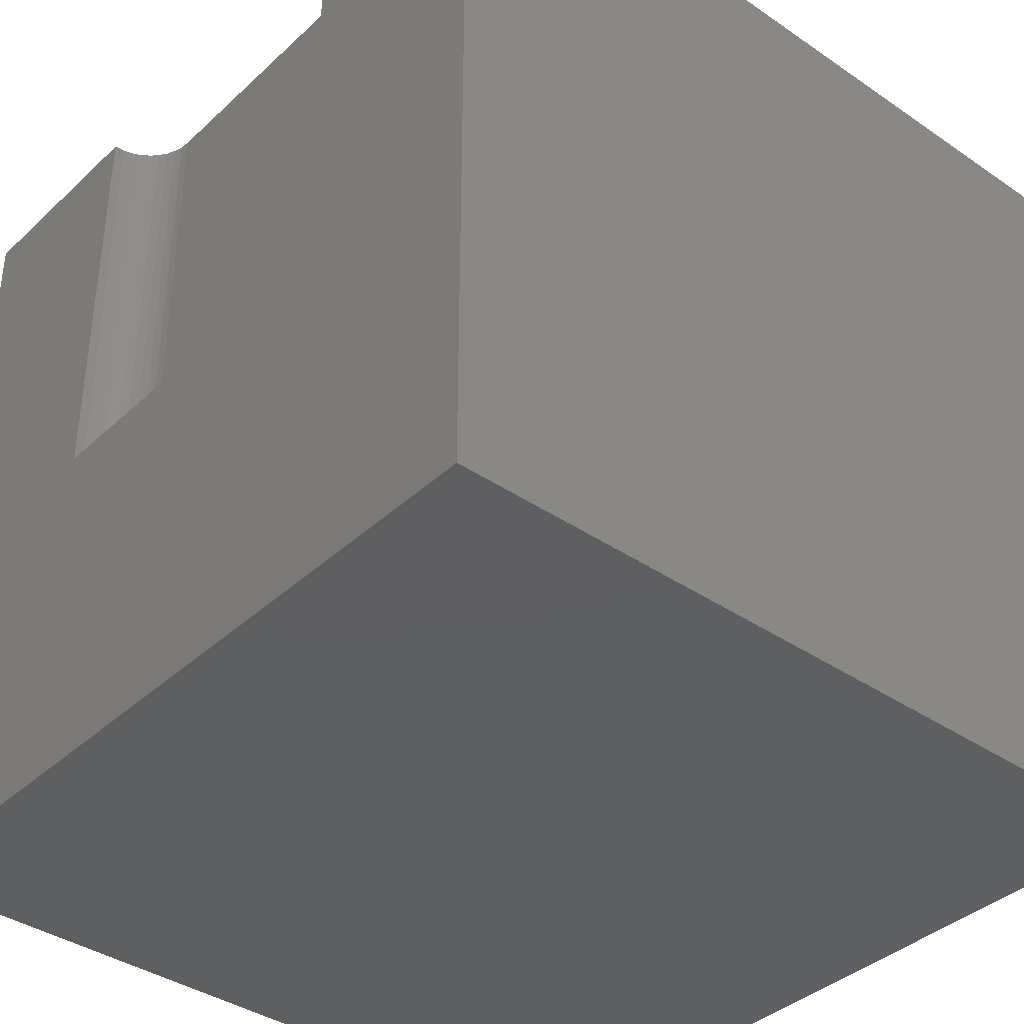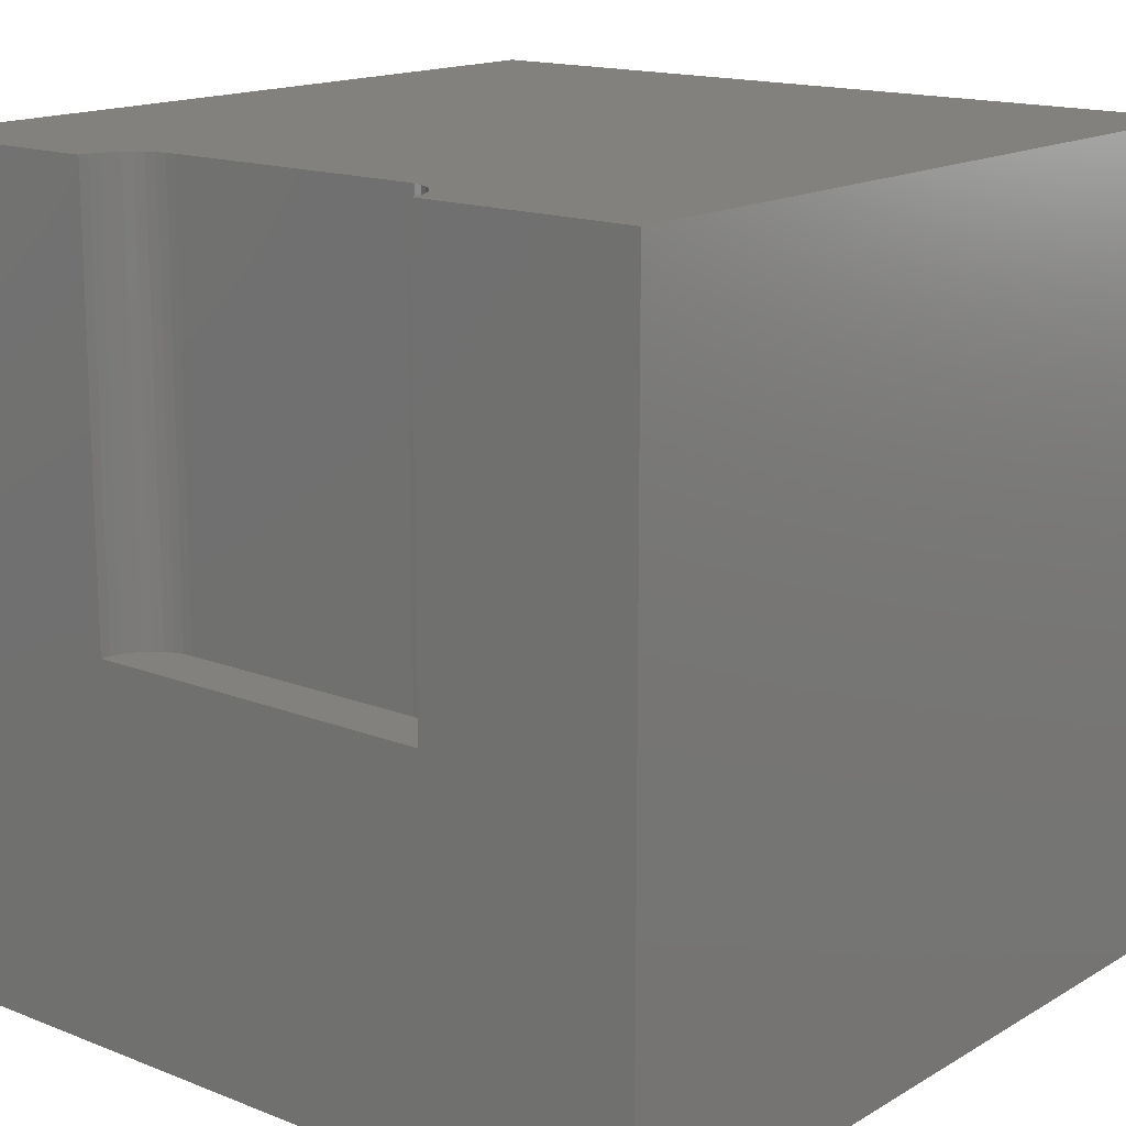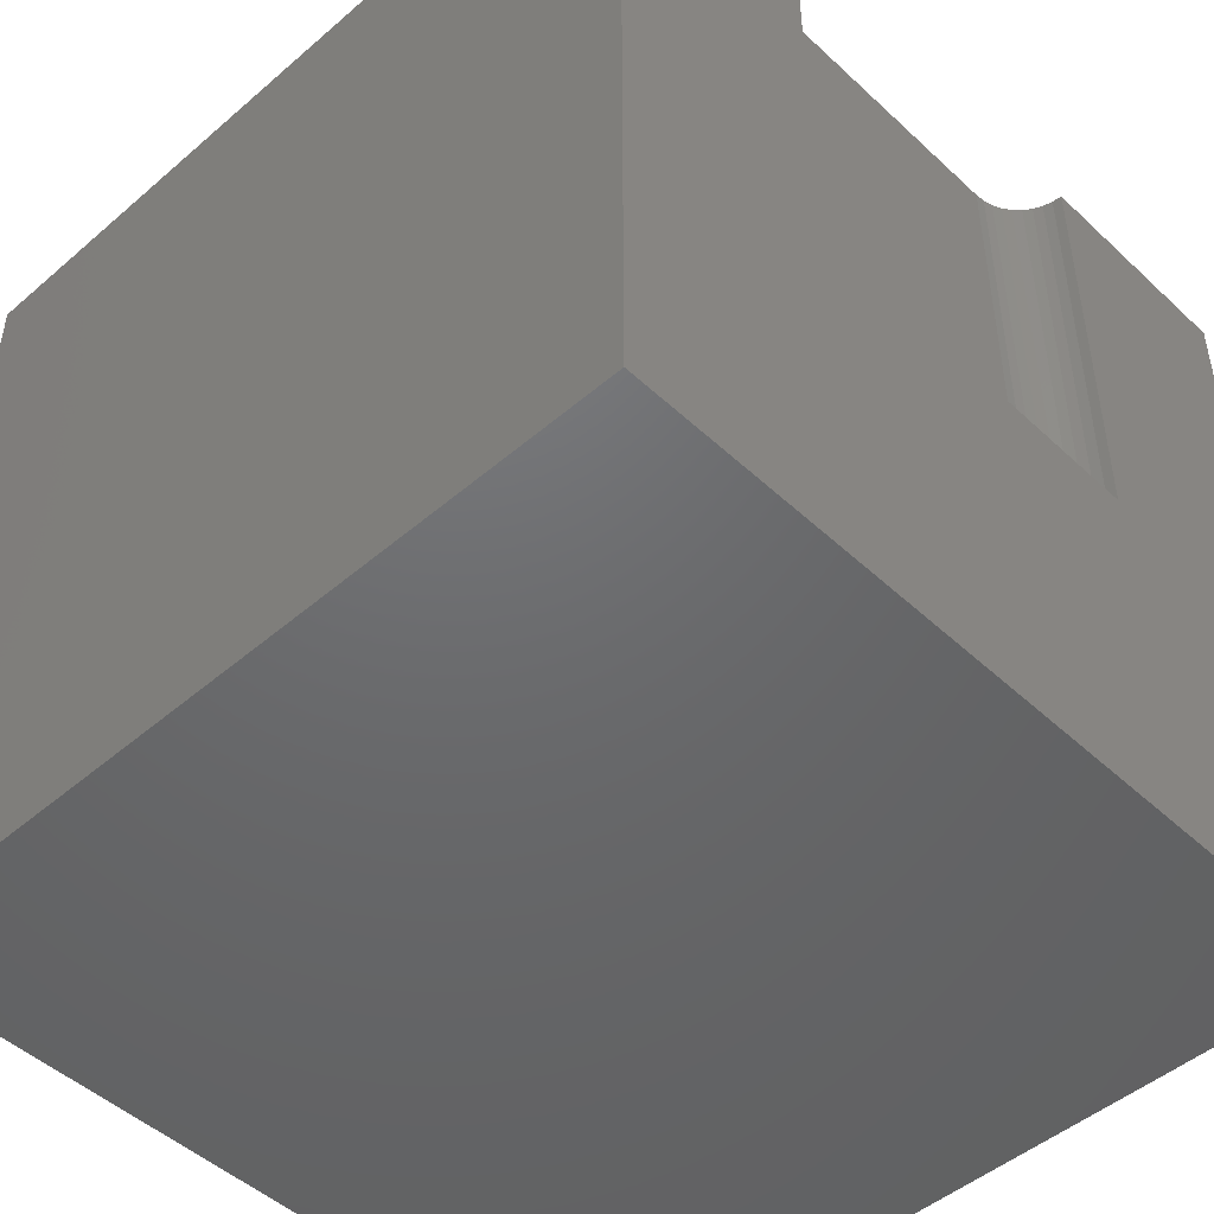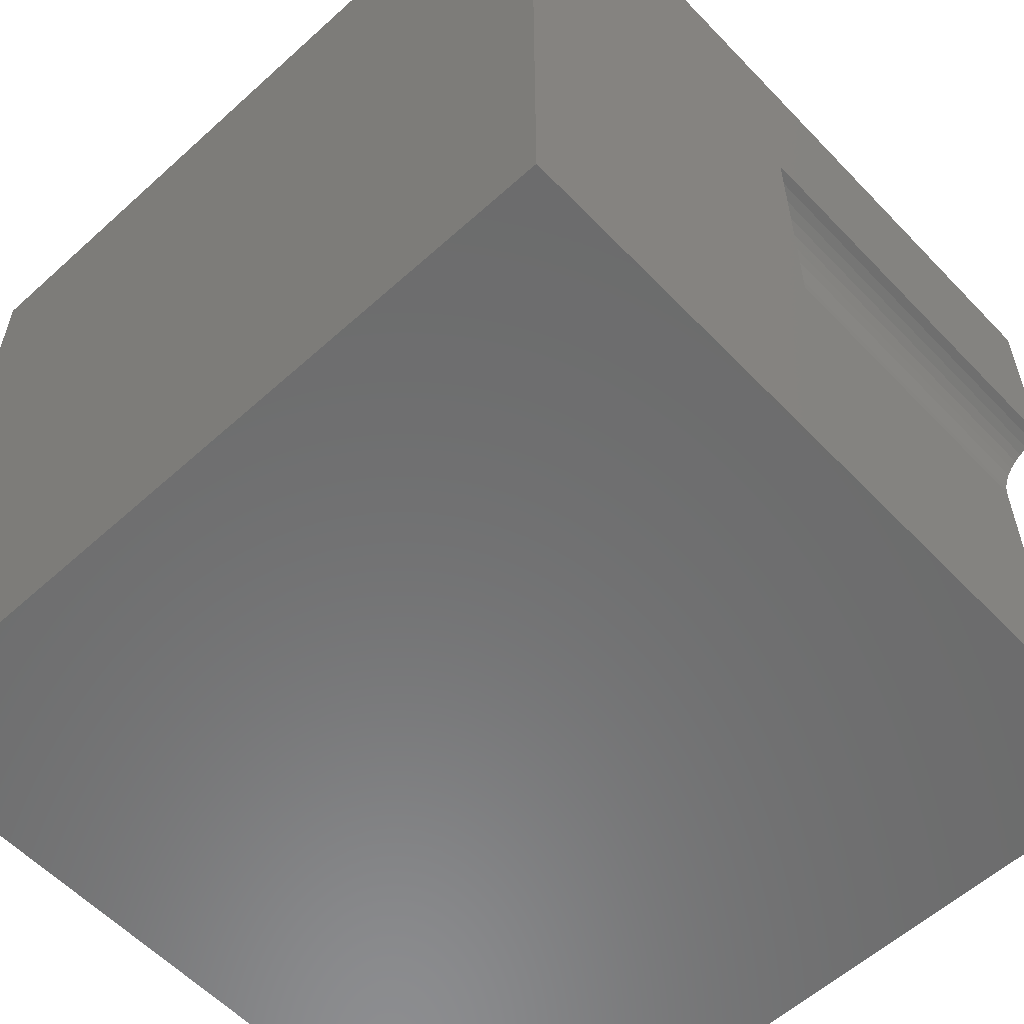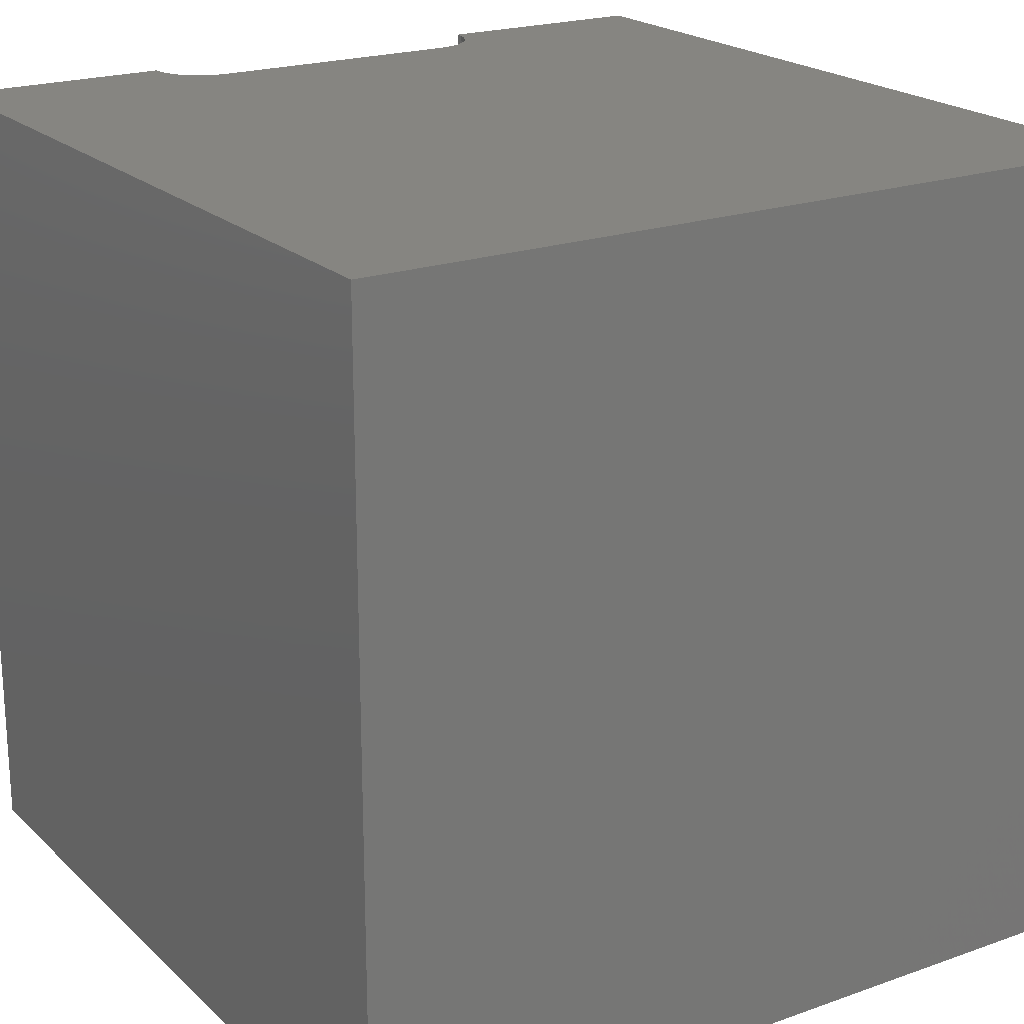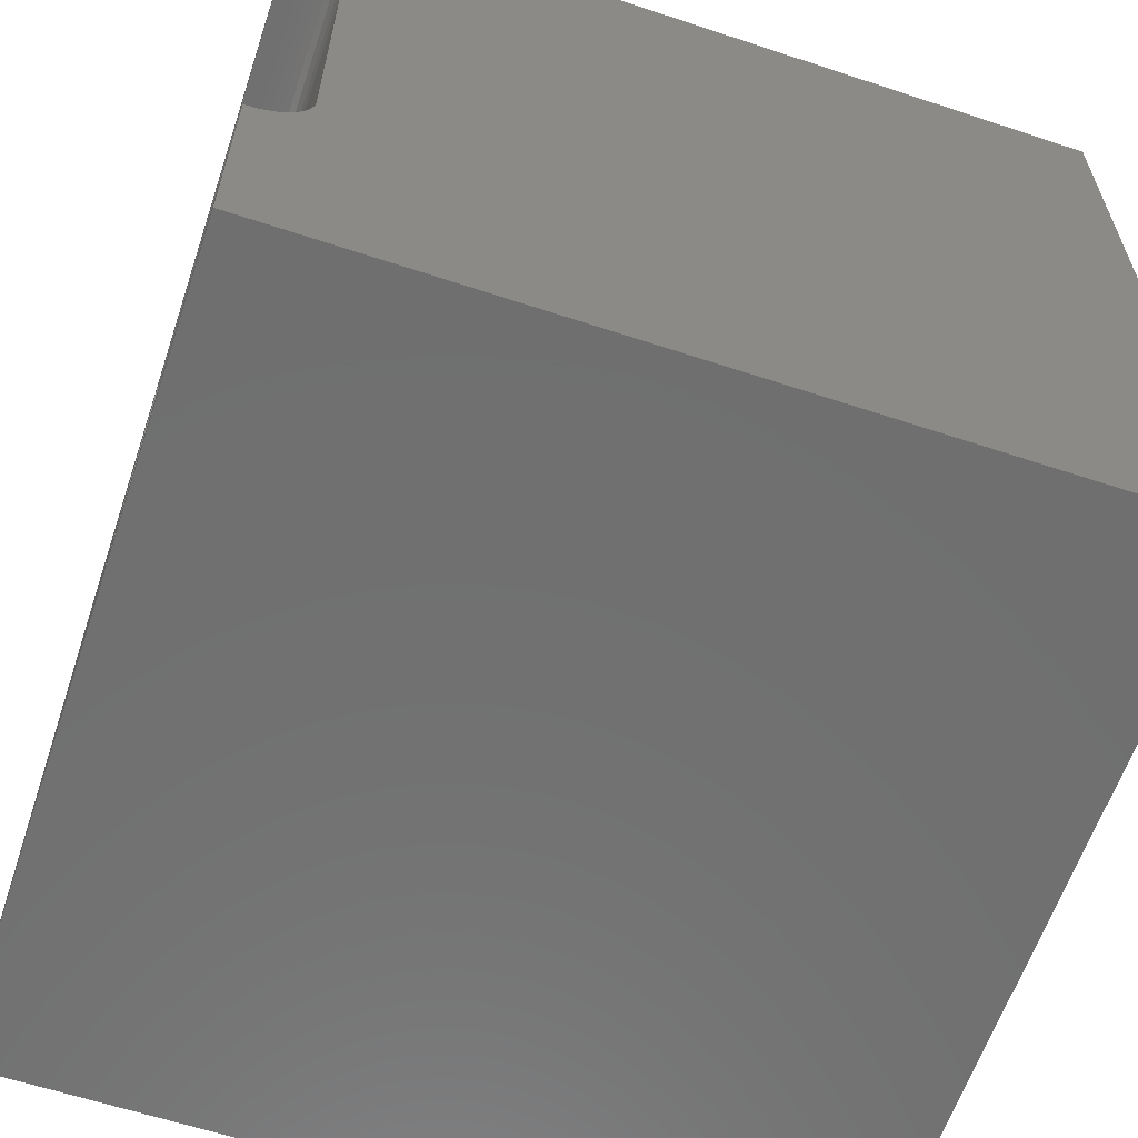
<metadata>
{"format":"stl","ext":"stl","renderer":"f3d","projection":"perspective","resolution":1024,"background":"white","views":[{"elev":-38.4,"azim":-40.8,"up":"+Z"},{"elev":15.6,"azim":-50.5,"up":"+Z"},{"elev":-48.0,"azim":-136.1,"up":"+Z"},{"elev":-58.0,"azim":-136.9,"up":"+Y"},{"elev":20.9,"azim":57.5,"up":"+Z"},{"elev":-61.6,"azim":-18.6,"up":"+Y"}]}
</metadata>
<code>
# stl→obj: 52 verts, 92 faces
v 0 7.292 10
v 0 10 10
v 0 7.292 4.607
v 0 10 0
v 0 2.708 4.607
v 0 0 0
v 0 2.708 10
v 0 0 10
v 4.203e-17 7.292 10
v 0.1192 7.281 10
v 0.1192 2.719 10
v 0.2348 2.75 10
v 0.6451 6.84 10
v 10 10 10
v 0.5945 6.949 10
v 0.5259 7.047 10
v 0.5945 3.051 10
v 10 0 10
v 0.6451 3.16 10
v 0.676 3.275 10
v 0.5259 2.953 10
v 0.4412 2.869 10
v 0.3432 2.8 10
v 0.2348 7.25 10
v 0.3432 7.2 10
v 0.4412 7.131 10
v 0.676 6.725 10
v 0.6865 6.605 10
v 0.6865 3.395 10
v 10 10 0
v 10 0 0
v 0.1192 2.719 4.607
v 0.2348 2.75 4.607
v 0.6865 3.395 4.607
v 0.3432 2.8 4.607
v 0.4412 2.869 4.607
v 0.5259 7.047 4.607
v 0.6865 6.605 4.607
v 0.5945 6.949 4.607
v 0.676 6.725 4.607
v 0.6451 6.84 4.607
v 0.4412 7.131 4.607
v 0.3432 7.2 4.607
v 0.2348 7.25 4.607
v 0.6451 3.16 4.607
v 0.676 3.275 4.607
v 0.5945 3.051 4.607
v 0.5259 2.953 4.607
v 0.1192 7.281 4.607
v 4.203e-17 7.292 4.607
v -1.261e-16 2.708 4.607
v -1.261e-16 2.708 10
f 1 2 3
f 3 2 4
f 3 4 5
f 5 4 6
f 5 6 7
f 7 6 8
f 2 9 10
f 7 8 11
f 11 8 12
f 13 14 15
f 15 14 16
f 17 18 19
f 19 18 20
f 17 21 18
f 18 21 22
f 18 22 8
f 8 22 23
f 8 23 12
f 10 24 2
f 2 24 25
f 2 25 14
f 14 25 26
f 14 26 16
f 13 27 14
f 14 27 28
f 14 28 18
f 18 28 29
f 18 29 20
f 30 14 31
f 31 14 18
f 4 30 6
f 6 30 31
f 14 30 2
f 2 30 4
f 31 18 6
f 6 18 8
f 32 33 34
f 34 33 35
f 34 35 36
f 37 38 39
f 39 38 40
f 39 40 41
f 37 42 38
f 38 42 43
f 38 43 44
f 45 46 47
f 47 46 34
f 47 34 48
f 48 34 36
f 44 49 38
f 38 49 50
f 38 50 34
f 34 50 51
f 34 51 32
f 51 52 11
f 51 11 32
f 32 11 12
f 32 12 33
f 33 12 23
f 33 23 35
f 35 23 22
f 35 22 36
f 36 22 21
f 36 21 48
f 48 21 17
f 48 17 47
f 47 17 19
f 47 19 45
f 45 19 20
f 45 20 46
f 46 20 29
f 46 29 34
f 38 28 27
f 38 27 40
f 40 27 13
f 40 13 41
f 41 13 15
f 41 15 39
f 39 15 16
f 39 16 37
f 37 16 26
f 37 26 42
f 42 26 25
f 42 25 43
f 43 25 24
f 43 24 44
f 44 24 10
f 44 10 49
f 49 10 9
f 49 9 50
f 38 34 28
f 28 34 29

</code>
